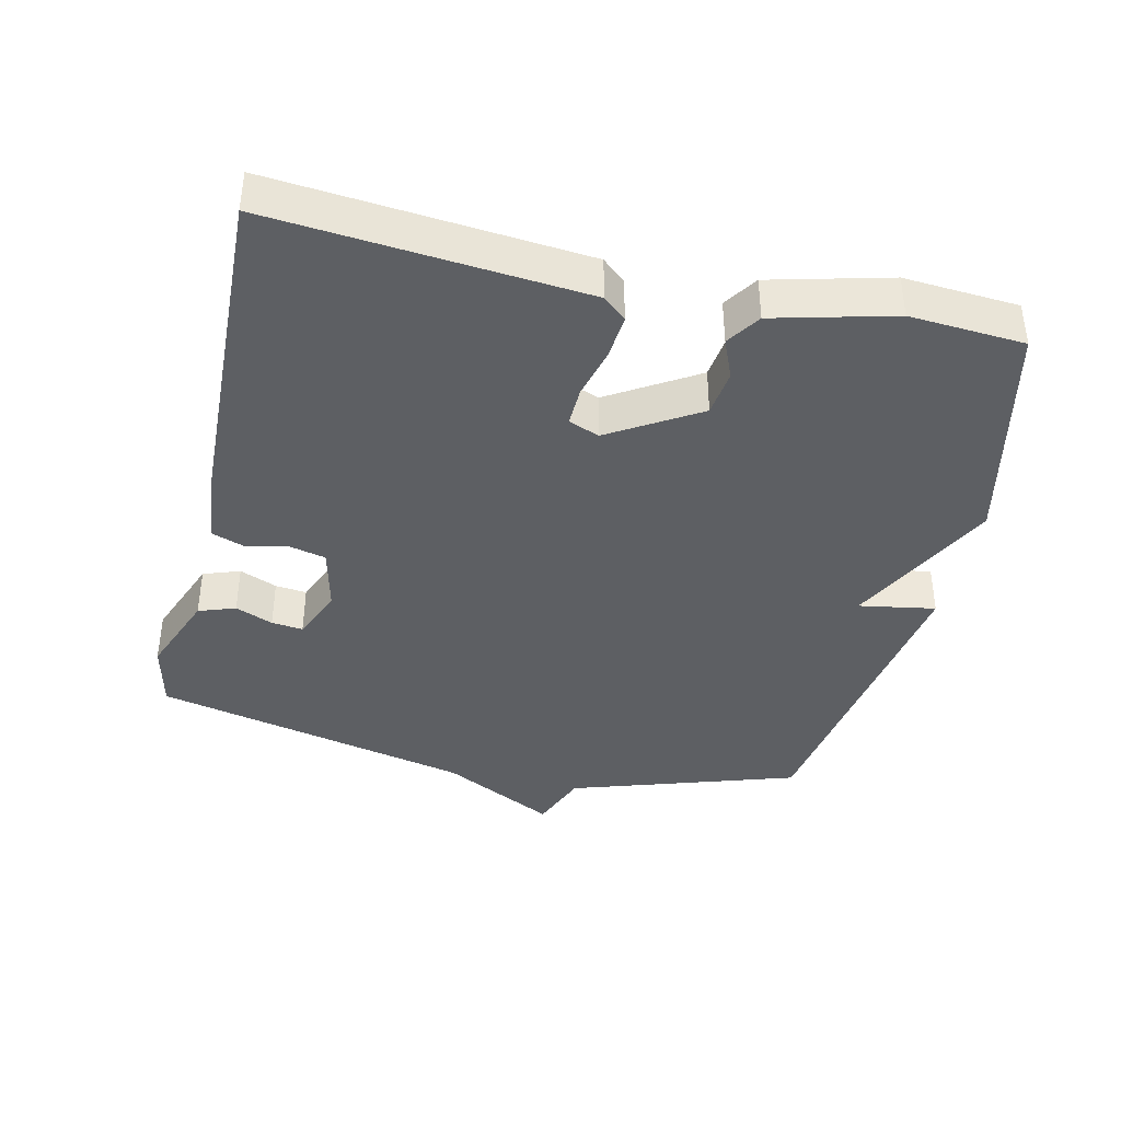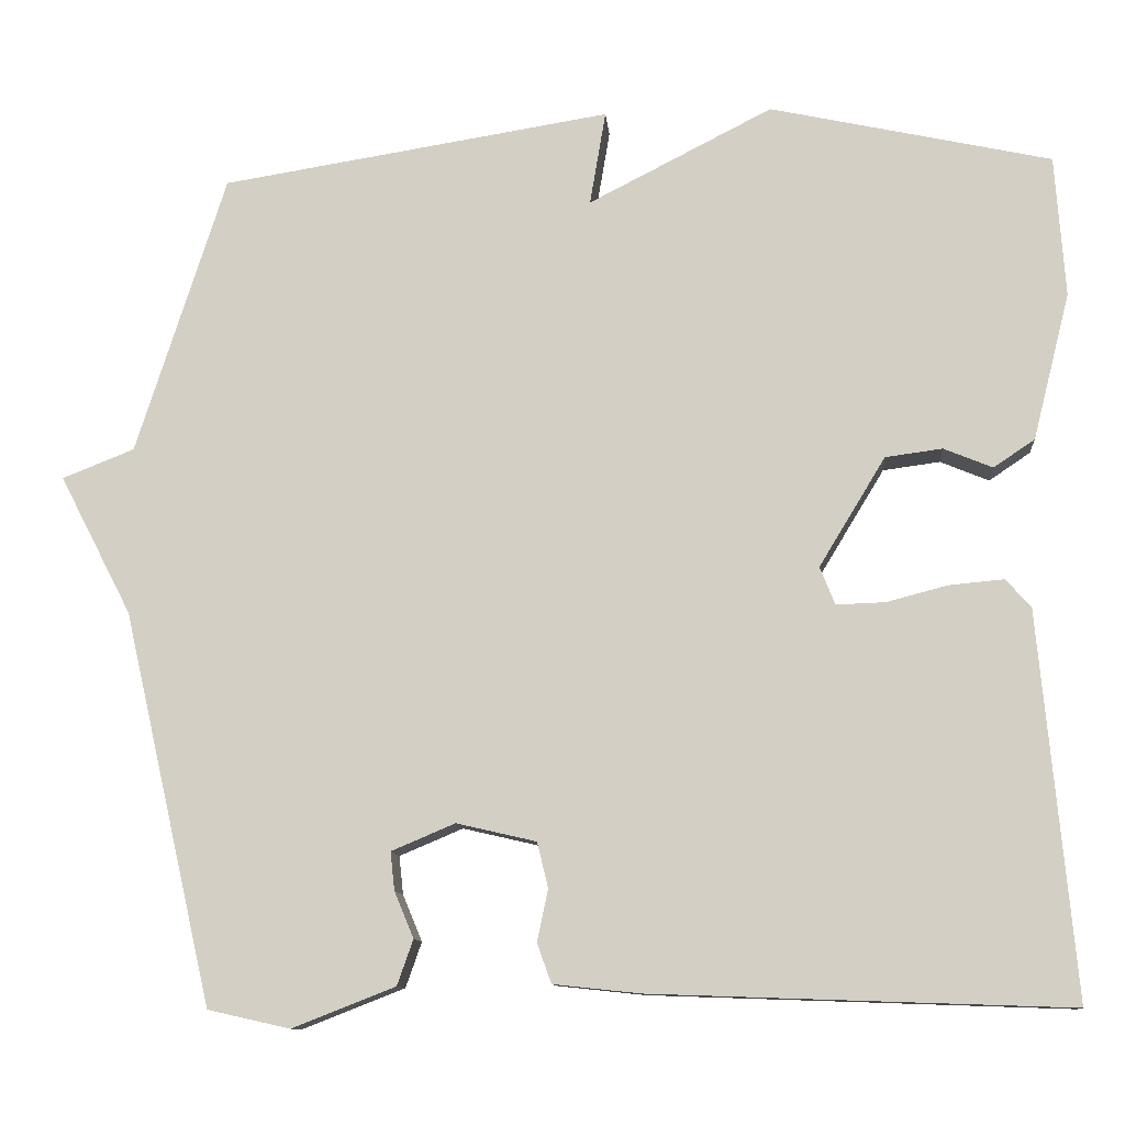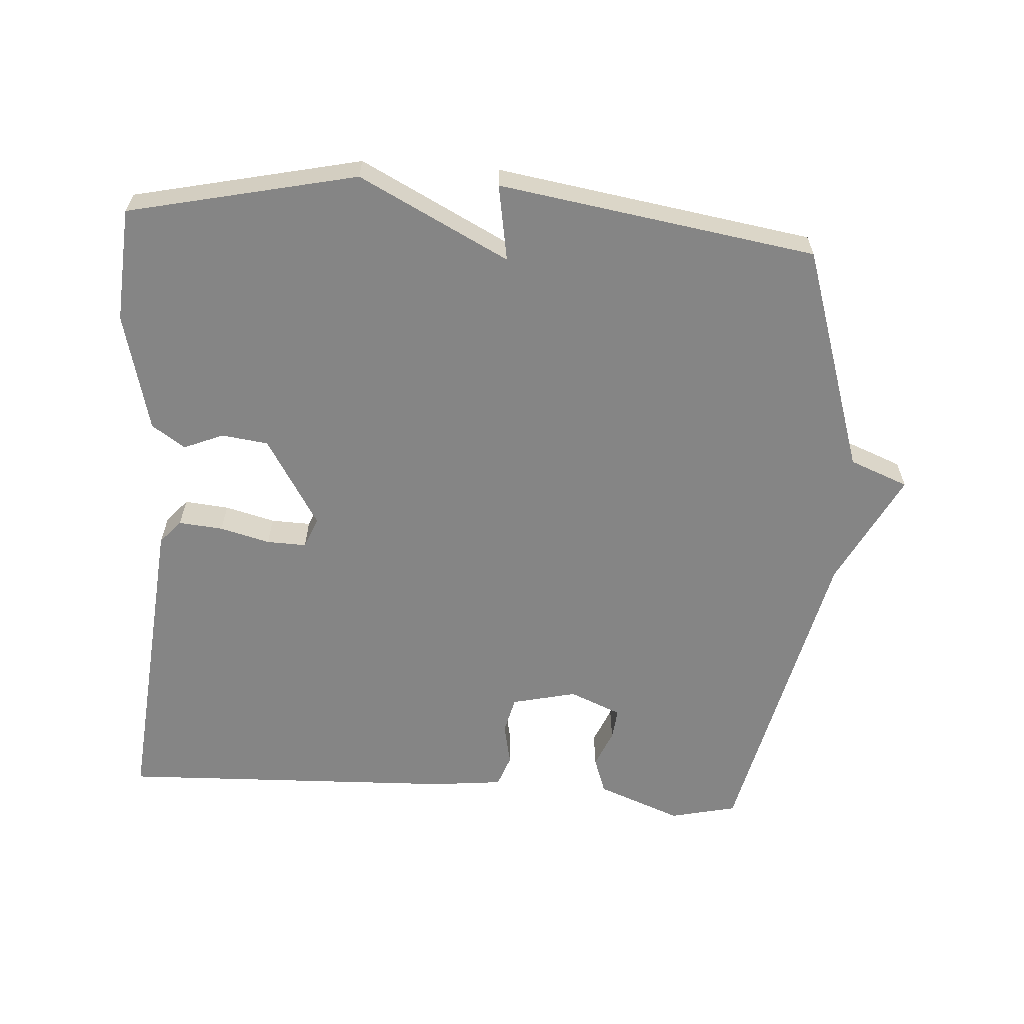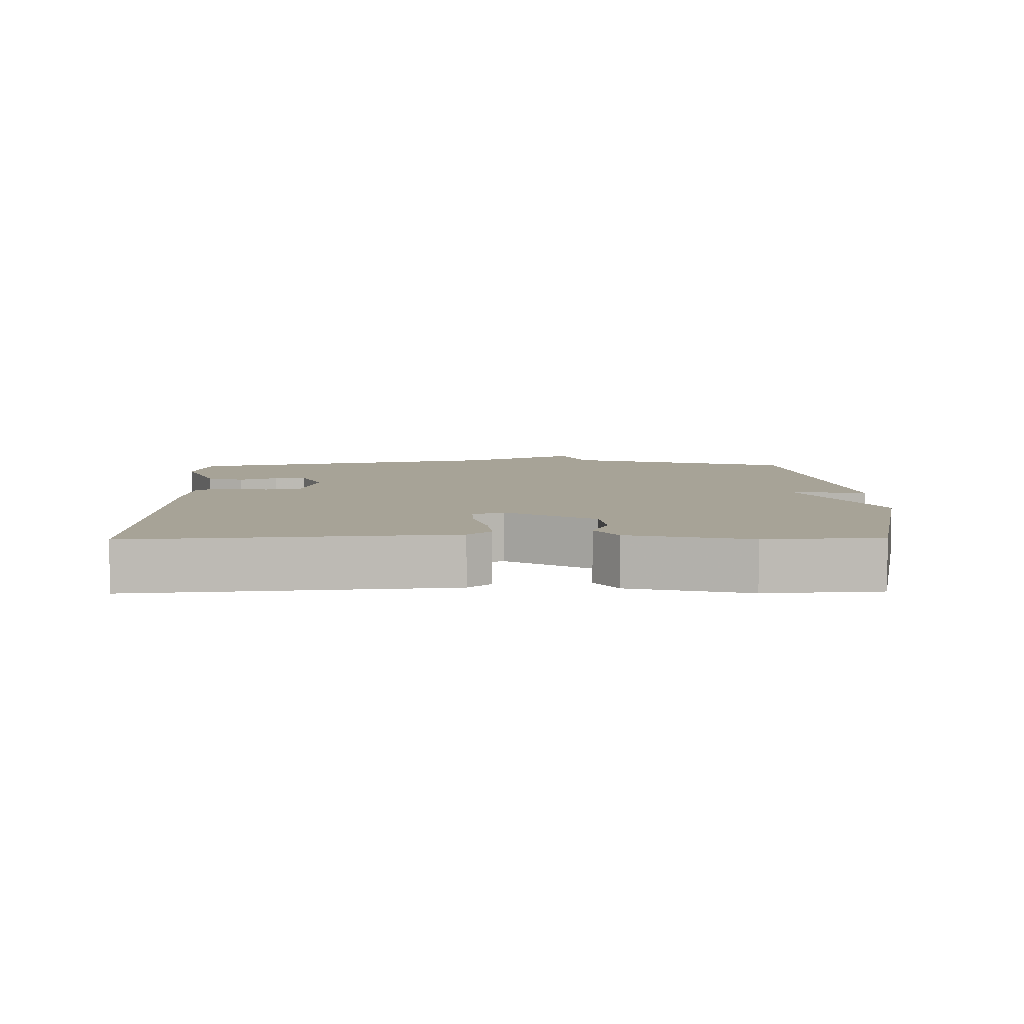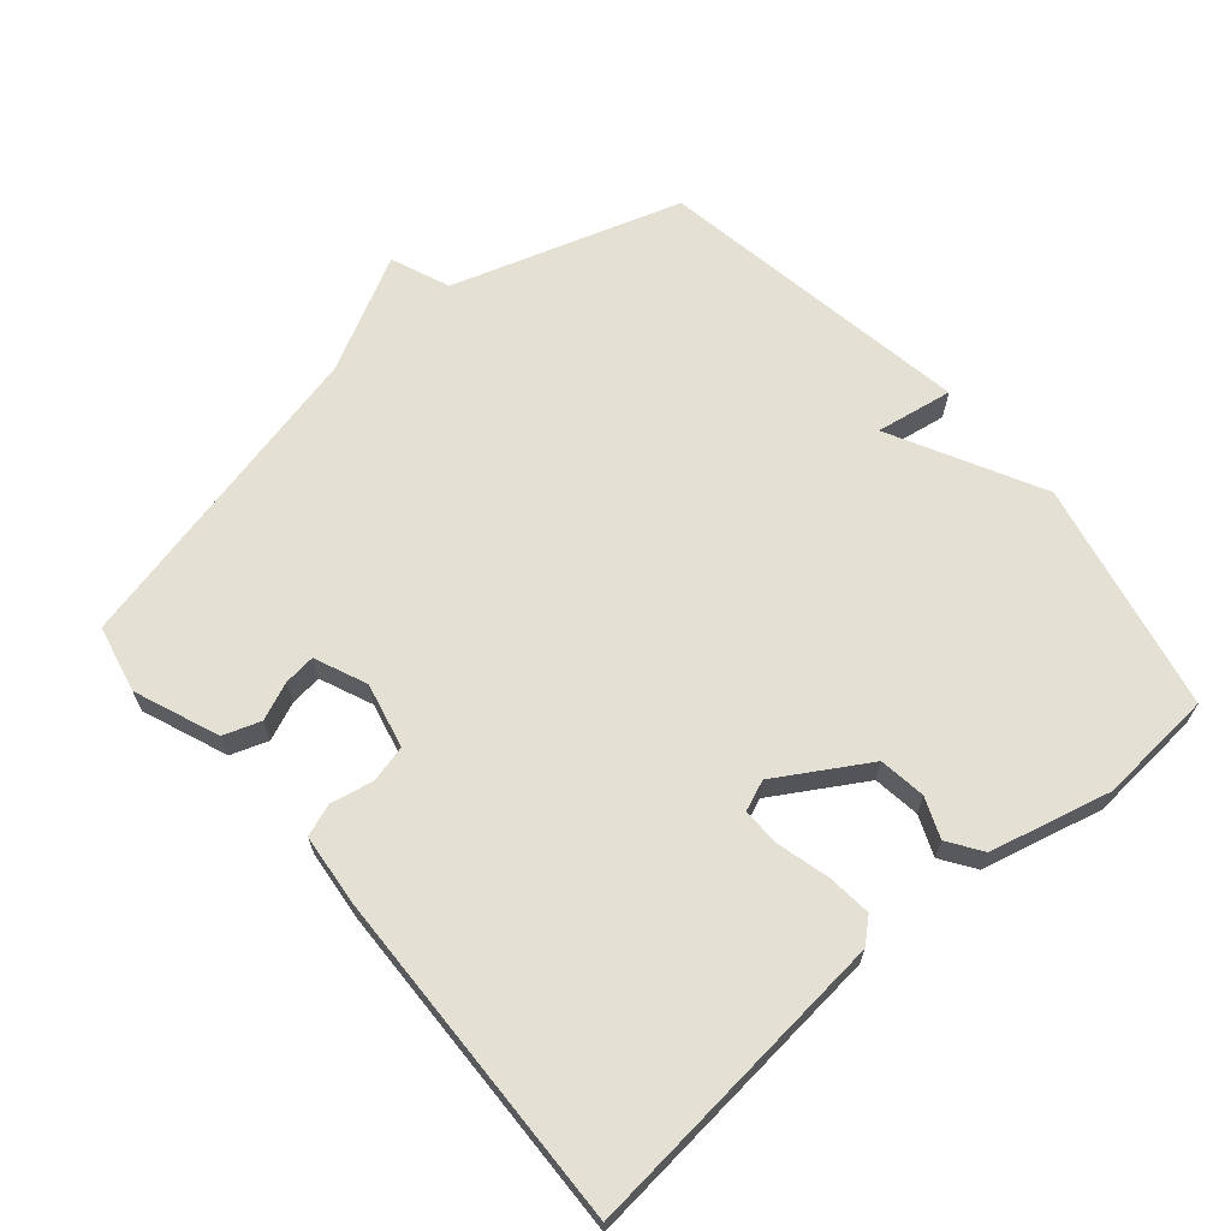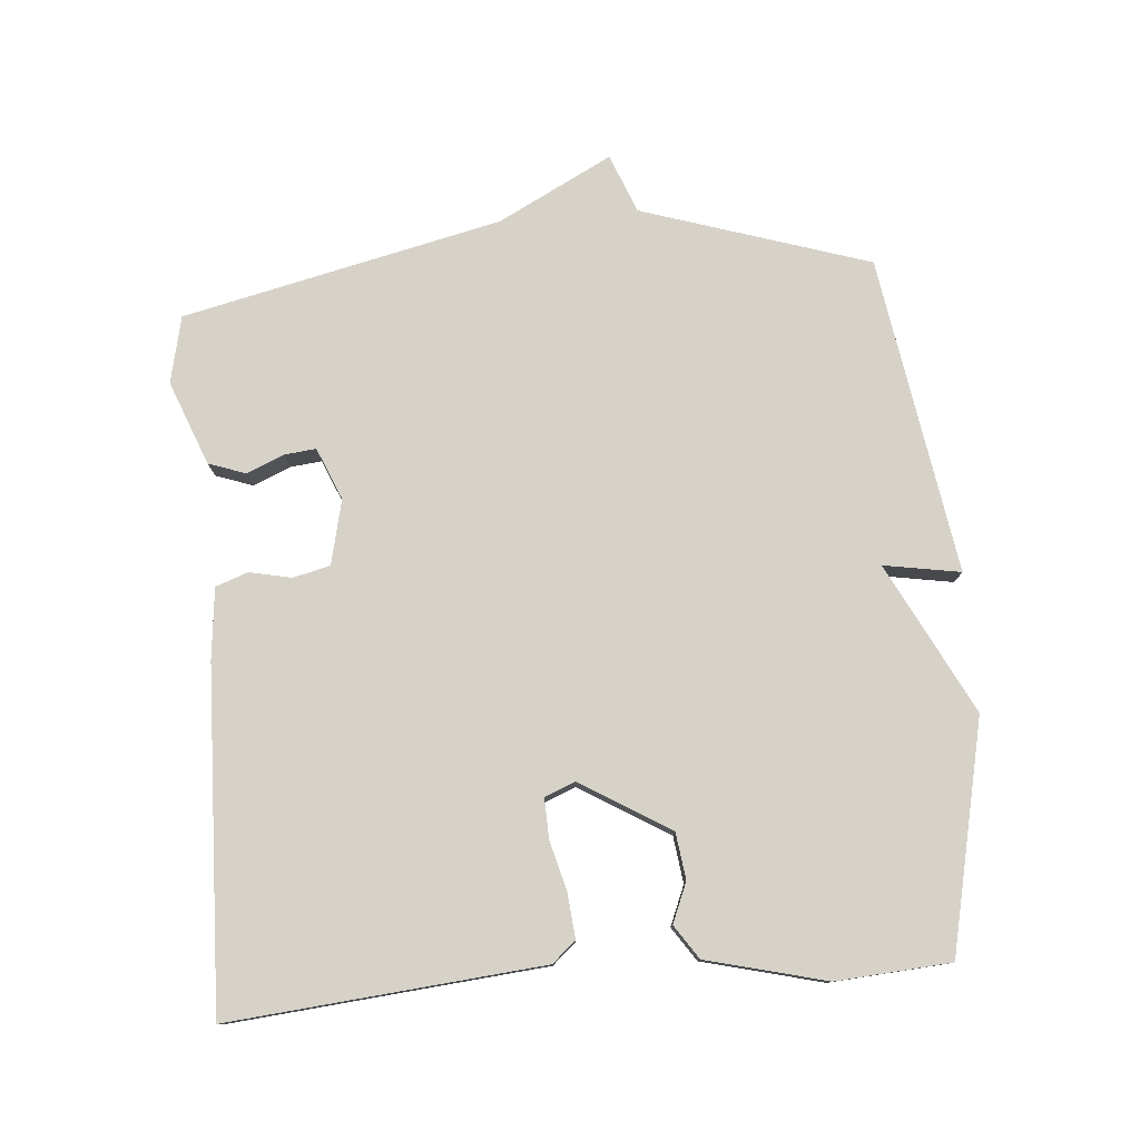
<metadata>
{"format":"obj","ext":"obj","renderer":"f3d","projection":"perspective","resolution":1024,"background":"white","views":[{"elev":-39.8,"azim":-102.8,"up":"+Y"},{"elev":-10.8,"azim":-175.0,"up":"+Z"},{"elev":-61.7,"azim":-3.8,"up":"+Y"},{"elev":6.7,"azim":-91.0,"up":"+Y"},{"elev":66.0,"azim":-130.7,"up":"+Y"},{"elev":78.1,"azim":-94.7,"up":"+Y"}]}
</metadata>
<code>
v -0.5 0.07 0.5
v -0.165 0.07 0.574
v 0.054 0.07 0.462
v 0.035 0.07 0.574
v 0.5 0.07 0.5
v 0.607 0.07 0.167
v 0.693 0.07 0.133
v 0.607 0.07 -0.033
v 0.5 0.07 -0.5
v 0.402 0.07 -0.522
v 0.279 0.07 -0.474
v 0.26 0.07 -0.42
v 0.283 0.07 -0.365
v 0.288 0.07 -0.319
v 0.212 0.07 -0.287
v 0.117 0.07 -0.309
v 0.104 0.07 -0.363
v 0.117 0.07 -0.425
v 0.1 0.07 -0.472
v -0.004 0.07 -0.483
v -0.5 0.07 -0.5
v -0.458 0.07 -0.043
v -0.428 0.07 -0.009
v -0.363 0.07 -0.015
v -0.29 0.07 -0.034
v -0.232 0.07 -0.036
v -0.214 0.07 0.009
v -0.293 0.07 0.139
v -0.361 0.07 0.148
v -0.419 0.07 0.124
v -0.468 0.07 0.157
v -0.512 0.07 0.332
v -0.5 0 0.5
v -0.165 0 0.574
v 0.054 0 0.462
v 0.035 0 0.574
v 0.5 0 0.5
v 0.607 0 0.167
v 0.693 0 0.133
v 0.607 0 -0.033
v 0.5 0 -0.5
v 0.402 0 -0.522
v 0.279 0 -0.474
v 0.26 0 -0.42
v 0.283 0 -0.365
v 0.288 0 -0.319
v 0.212 0 -0.287
v 0.117 0 -0.309
v 0.104 0 -0.363
v 0.117 0 -0.425
v 0.1 0 -0.472
v -0.004 0 -0.483
v -0.5 0 -0.5
v -0.458 0 -0.043
v -0.428 0 -0.009
v -0.363 0 -0.015
v -0.29 0 -0.034
v -0.232 0 -0.036
v -0.214 0 0.009
v -0.293 0 0.139
v -0.361 0 0.148
v -0.419 0 0.124
v -0.468 0 0.157
v -0.512 0 0.332
f 1 2 3
f 32 1 3
f 31 32 3
f 30 31 3
f 29 30 3
f 28 29 3
f 27 28 3
f 26 27 3
f 23 24 25
f 22 23 25
f 21 22 25
f 20 21 25
f 19 20 25
f 18 19 25
f 17 18 25
f 16 17 25 26
f 15 16 26 3
f 11 12 13
f 10 11 13
f 9 10 13
f 8 9 13
f 8 13 14
f 7 8 14
f 6 7 14
f 6 14 15
f 5 6 15
f 4 5 15
f 3 4 15
f 35 34 33
f 35 33 64
f 35 64 63
f 35 63 62
f 35 62 61
f 35 61 60
f 35 60 59
f 35 59 58
f 57 56 55
f 57 55 54
f 57 54 53
f 57 53 52
f 57 52 51
f 57 51 50
f 57 50 49
f 58 57 49 48
f 35 58 48 47
f 45 44 43
f 45 43 42
f 45 42 41
f 45 41 40
f 46 45 40
f 46 40 39
f 46 39 38
f 47 46 38
f 47 38 37
f 47 37 36
f 47 36 35
f 1 33 34 2
f 2 34 35 3
f 3 35 36 4
f 4 36 37 5
f 5 37 38 6
f 6 38 39 7
f 7 39 40 8
f 8 40 41 9
f 9 41 42 10
f 10 42 43 11
f 11 43 44 12
f 12 44 45 13
f 13 45 46 14
f 14 46 47 15
f 15 47 48 16
f 16 48 49 17
f 17 49 50 18
f 18 50 51 19
f 19 51 52 20
f 20 52 53 21
f 21 53 54 22
f 22 54 55 23
f 23 55 56 24
f 24 56 57 25
f 25 57 58 26
f 26 58 59 27
f 27 59 60 28
f 28 60 61 29
f 29 61 62 30
f 30 62 63 31
f 31 63 64 32
f 32 64 33 1

</code>
